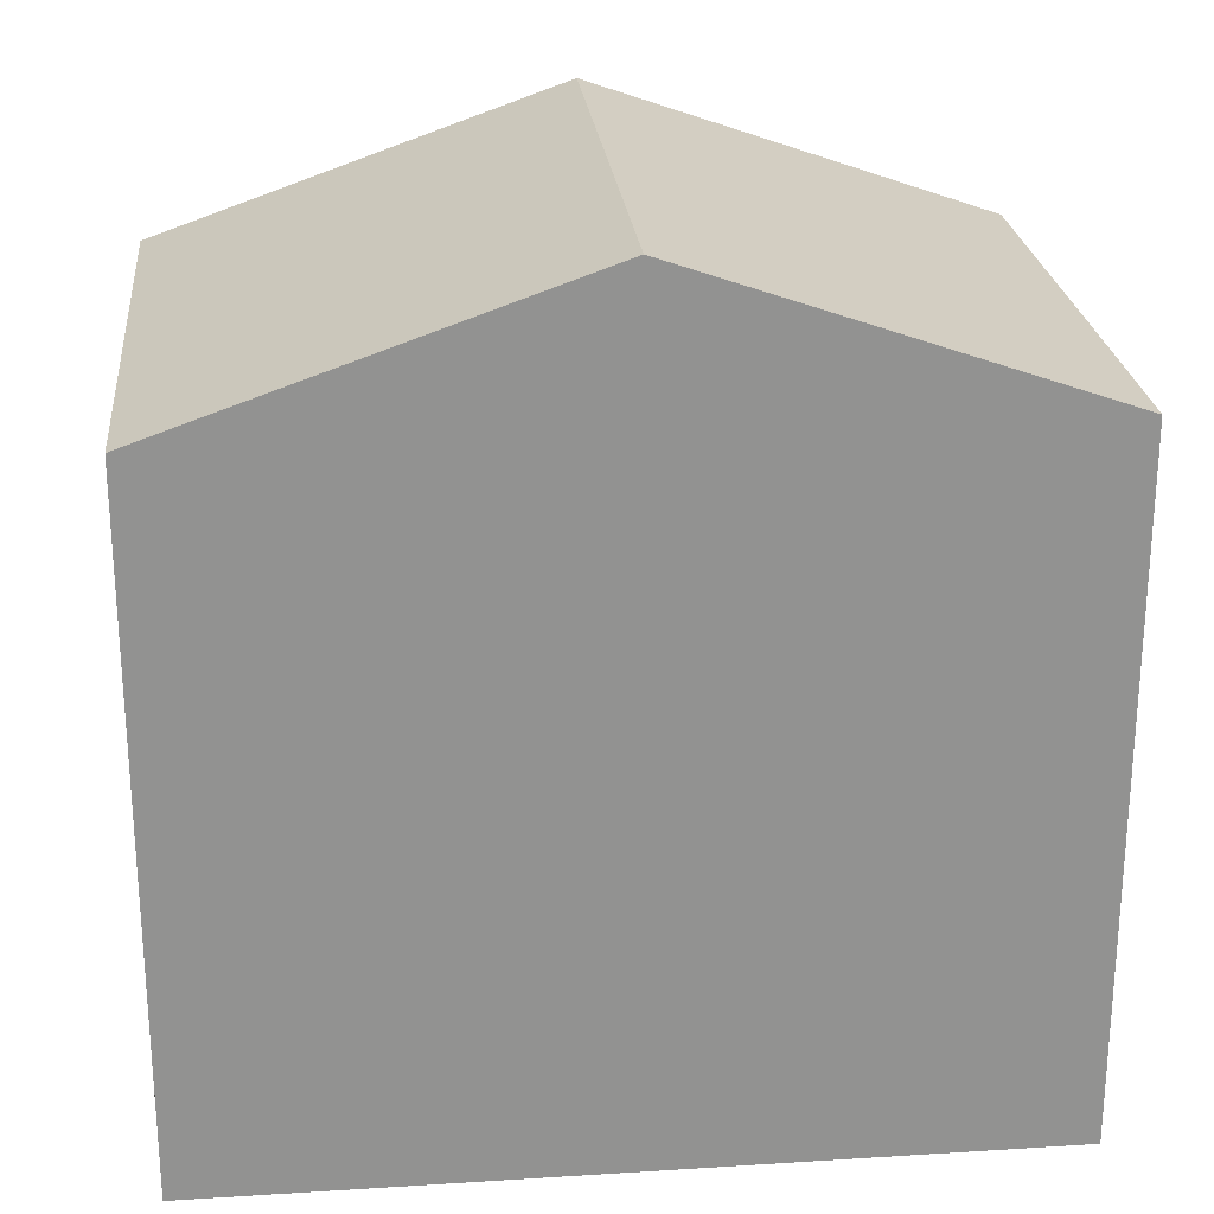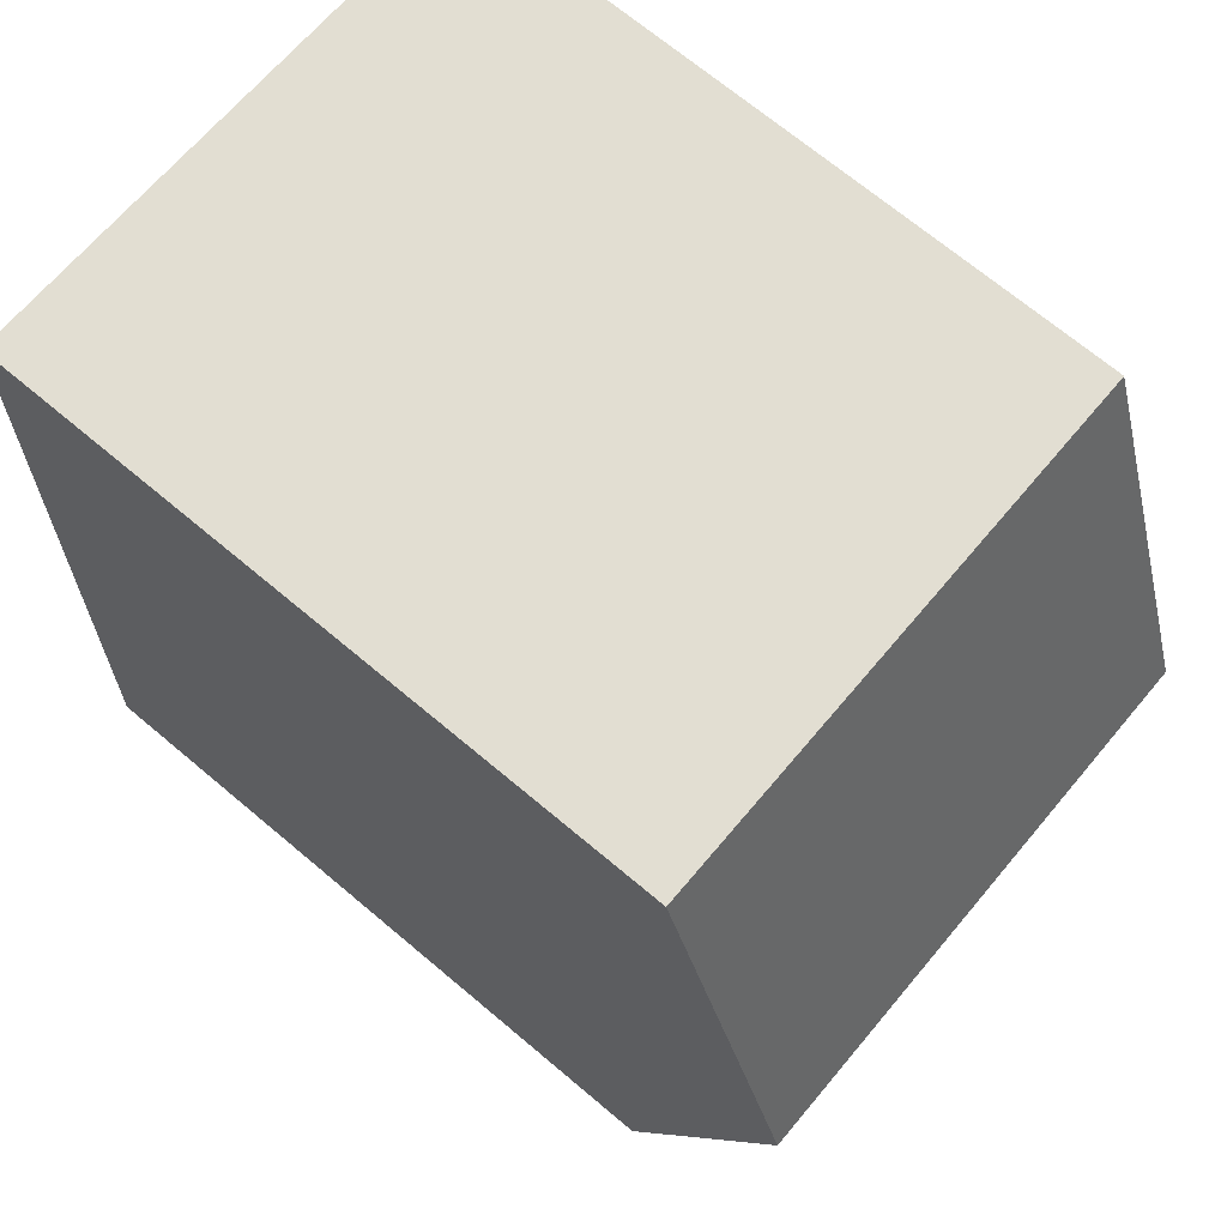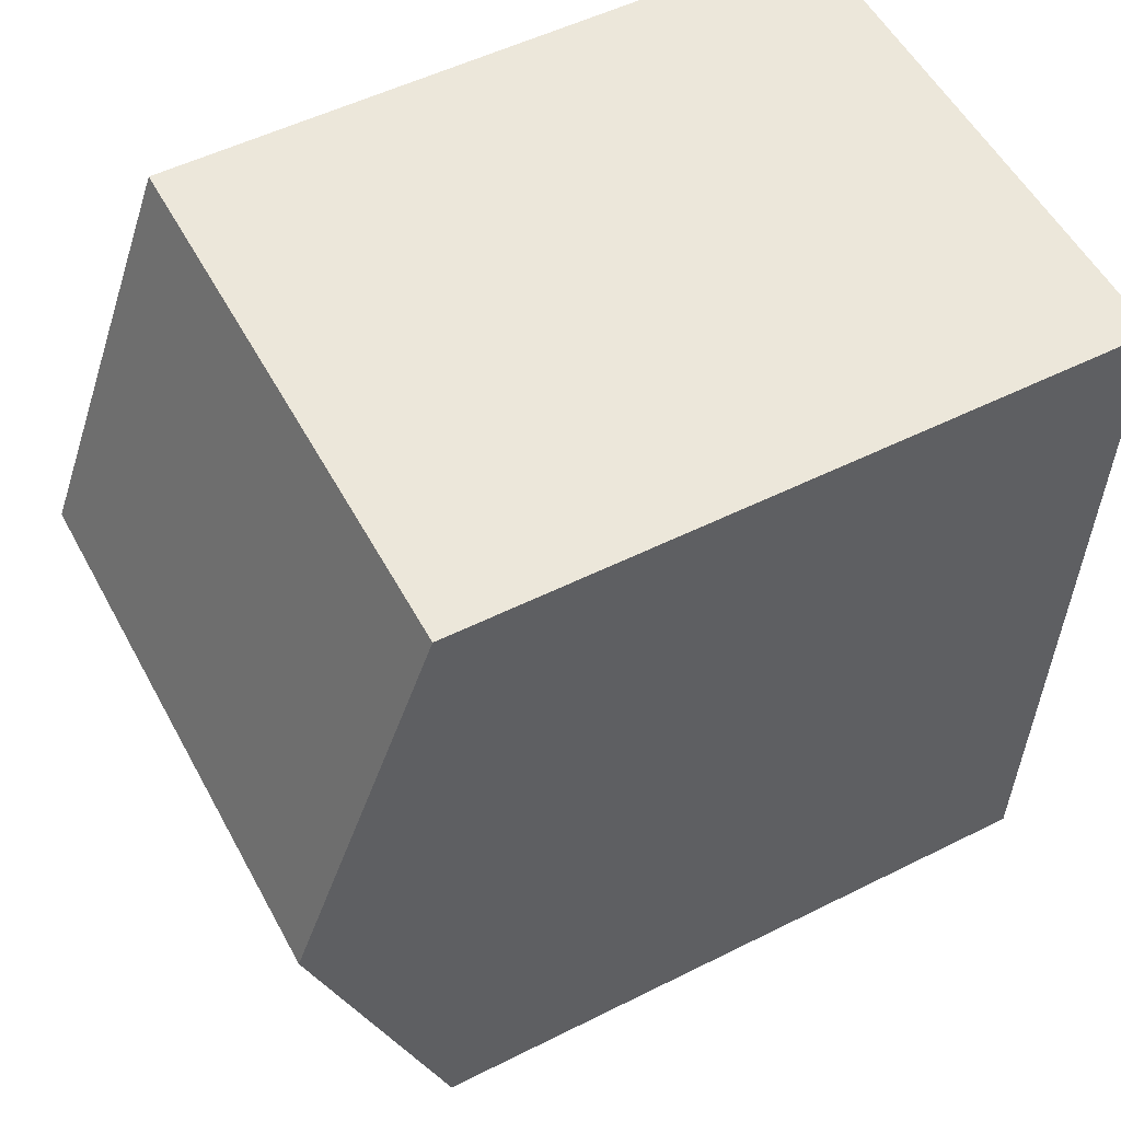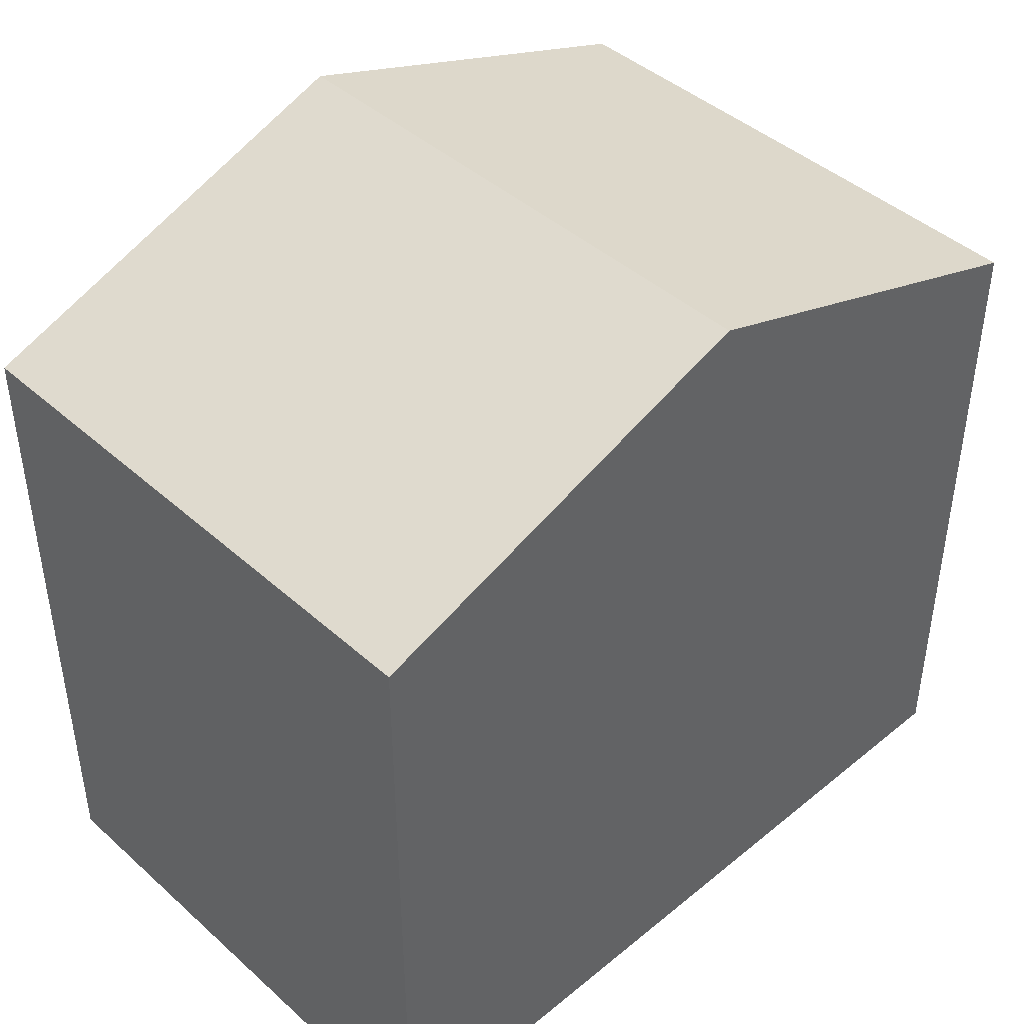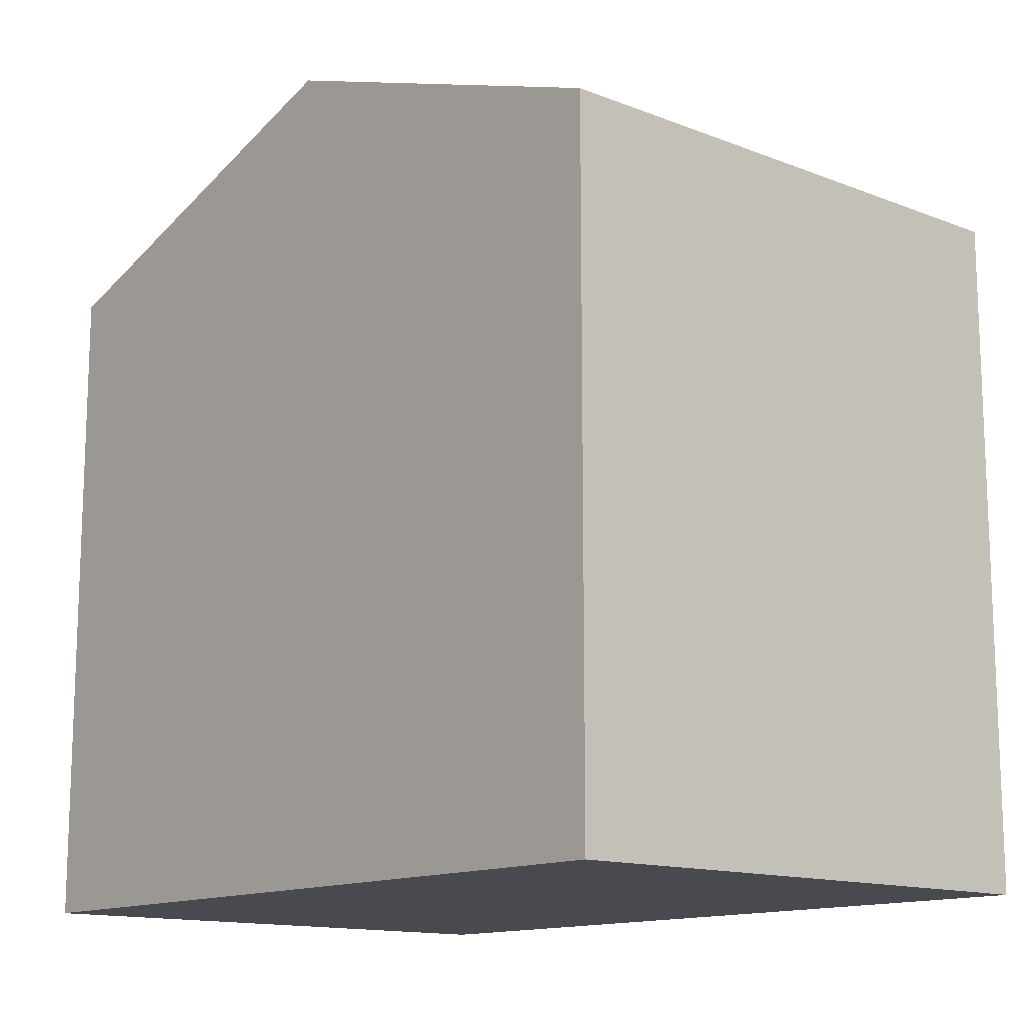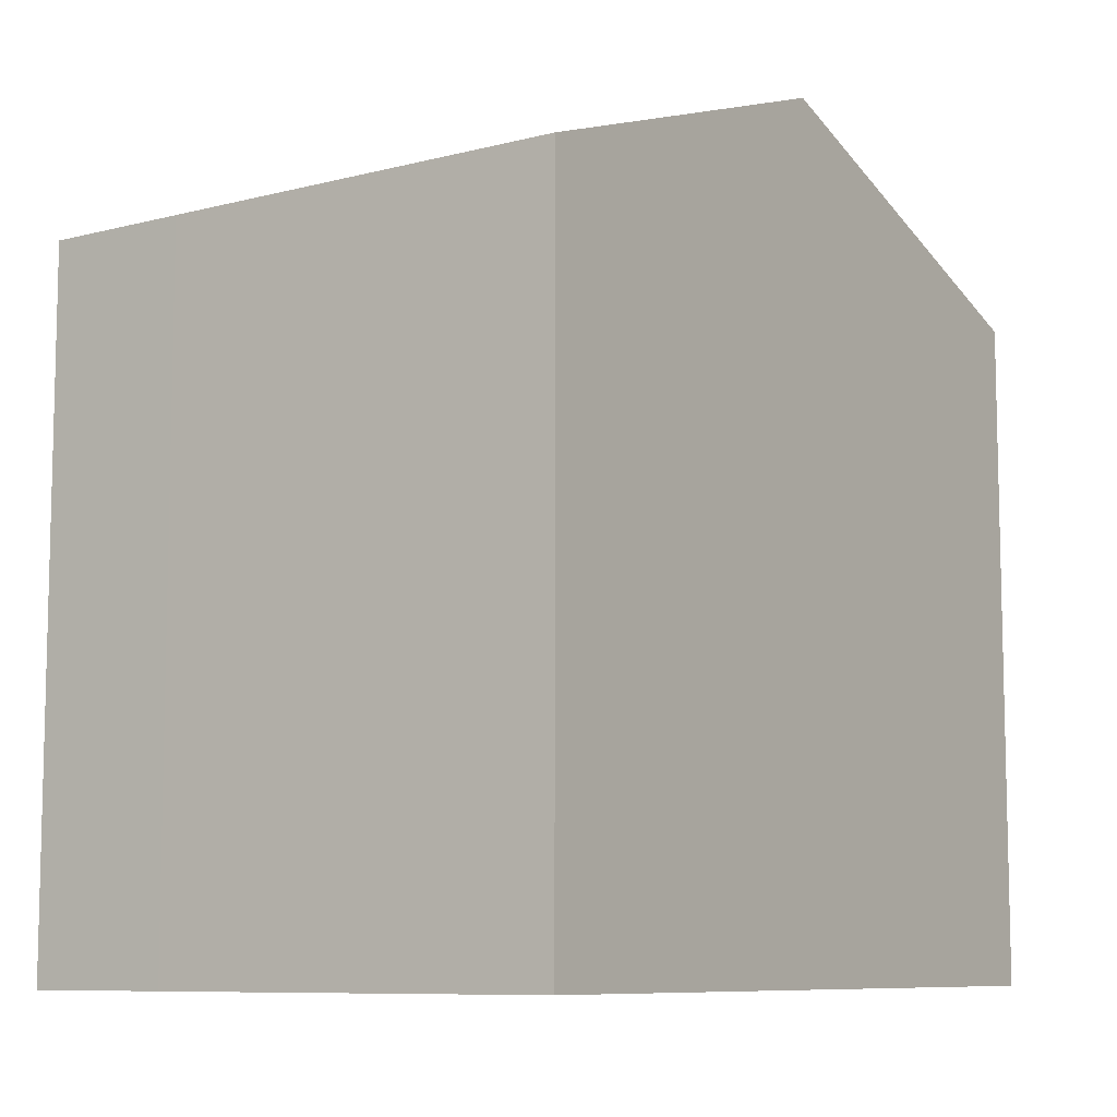
<metadata>
{"format":"obj","ext":"obj","renderer":"f3d","projection":"perspective","resolution":1024,"background":"white","views":[{"elev":24.1,"azim":82.0,"up":"+Y"},{"elev":70.1,"azim":130.0,"up":"+Z"},{"elev":52.5,"azim":-118.3,"up":"+Z"},{"elev":43.6,"azim":44.1,"up":"+Y"},{"elev":-13.6,"azim":136.6,"up":"+Y"},{"elev":-8.7,"azim":-147.4,"up":"+Y"}]}
</metadata>
<code>
v  0.163 9.672 -4.795
v  3.512 7.995 -9.464
v  0.326 7.996 -9.586
v  3.625 7.995 -9.46
v  5.143 7.994 -9.401
v  5.668 7.995 -9.378
v  6.86 7.996 -9.327
v  6.686 9.672 -4.537
v  0 7.995 4.896e-16
v  6.512 7.998 0.249
v  0.326 5.87e-16 -9.586
v  0 0 0
v  0.163 2.936e-16 -4.795
v  6.512 -1.525e-17 0.249
v  6.86 5.711e-16 -9.327
v  6.686 2.778e-16 -4.537
v  3.512 5.795e-16 -9.464
v  3.625 5.793e-16 -9.46
v  5.143 5.756e-16 -9.401
v  5.668 5.742e-16 -9.378
g defaultobject
f 1 2 3
f 2 1 4
f 4 1 5
f 5 1 6
f 6 1 7
f 7 1 8
f 9 8 1
f 8 9 10
f 11 1 3
f 1 11 9
f 9 11 12
f 12 11 13
f 9 14 10
f 14 9 12
f 14 8 10
f 8 14 7
f 7 14 15
f 15 14 16
f 3 17 11
f 17 3 2
f 17 2 18
f 18 2 4
f 18 4 19
f 19 4 5
f 19 5 20
f 20 5 6
f 20 6 15
f 15 6 7
f 12 16 14
f 16 12 15
f 15 12 20
f 20 12 19
f 19 12 18
f 18 12 17
f 17 12 11
f 11 12 13

</code>
